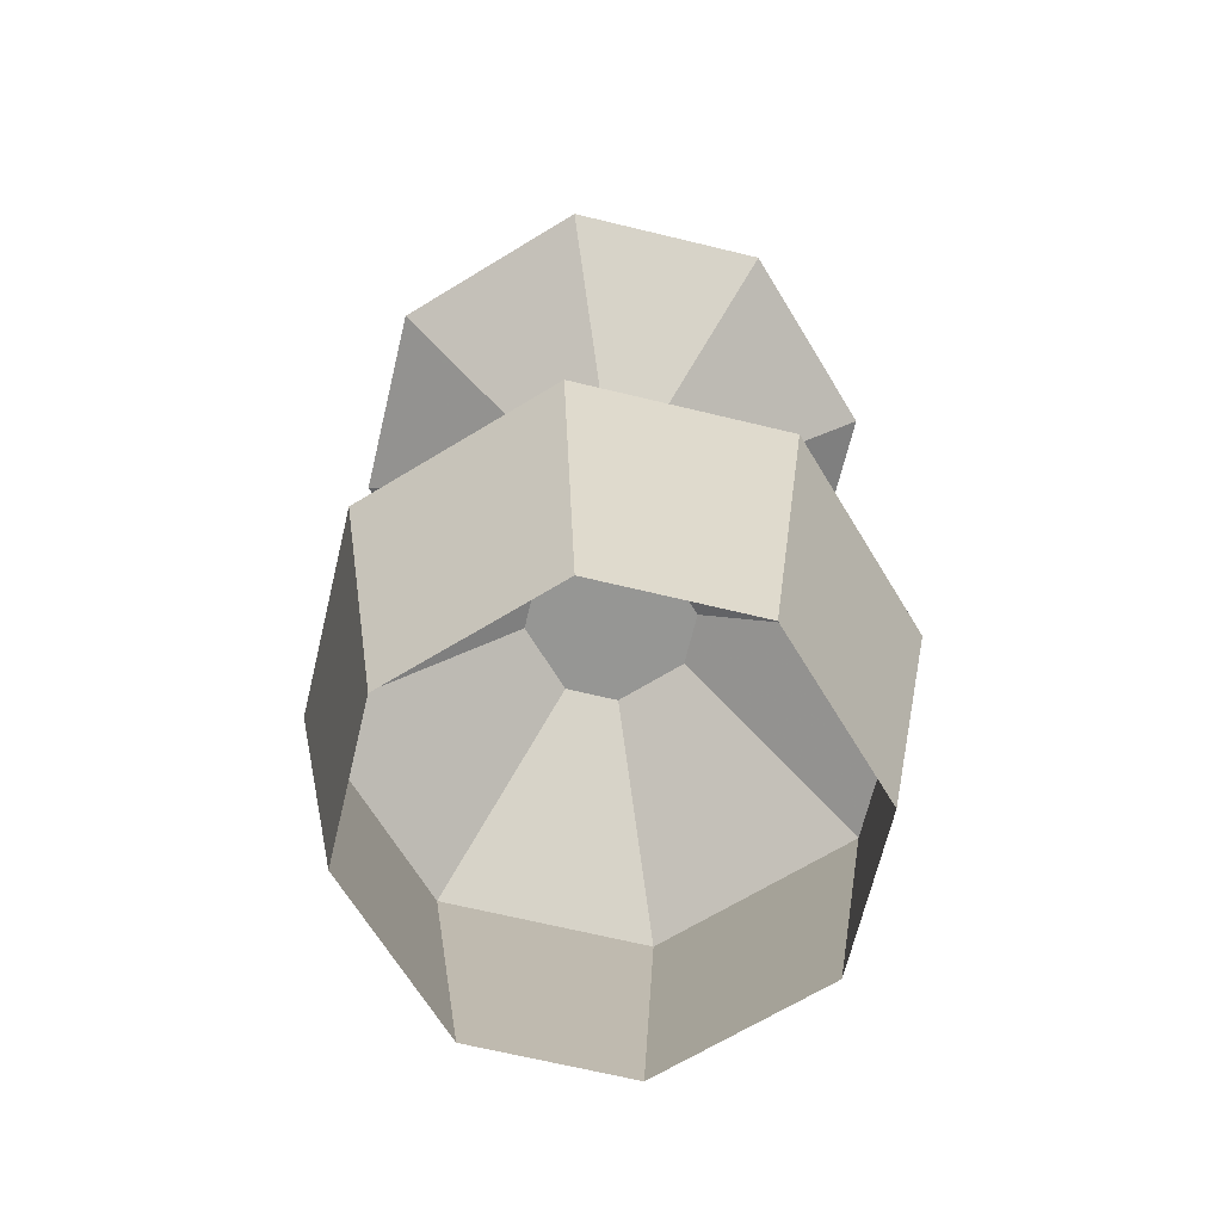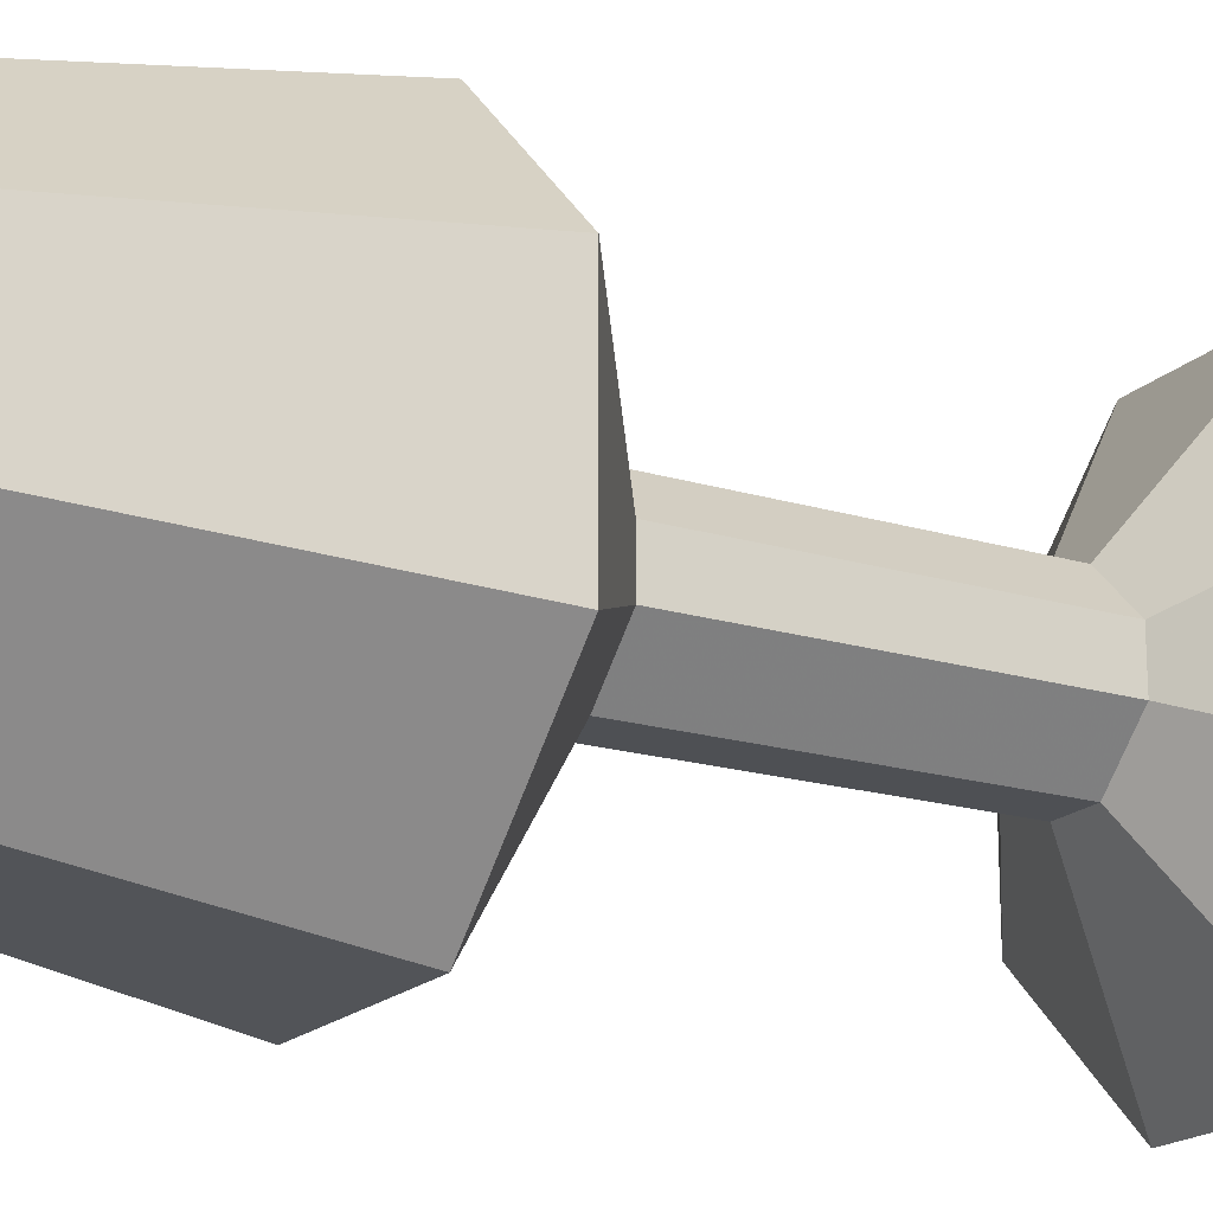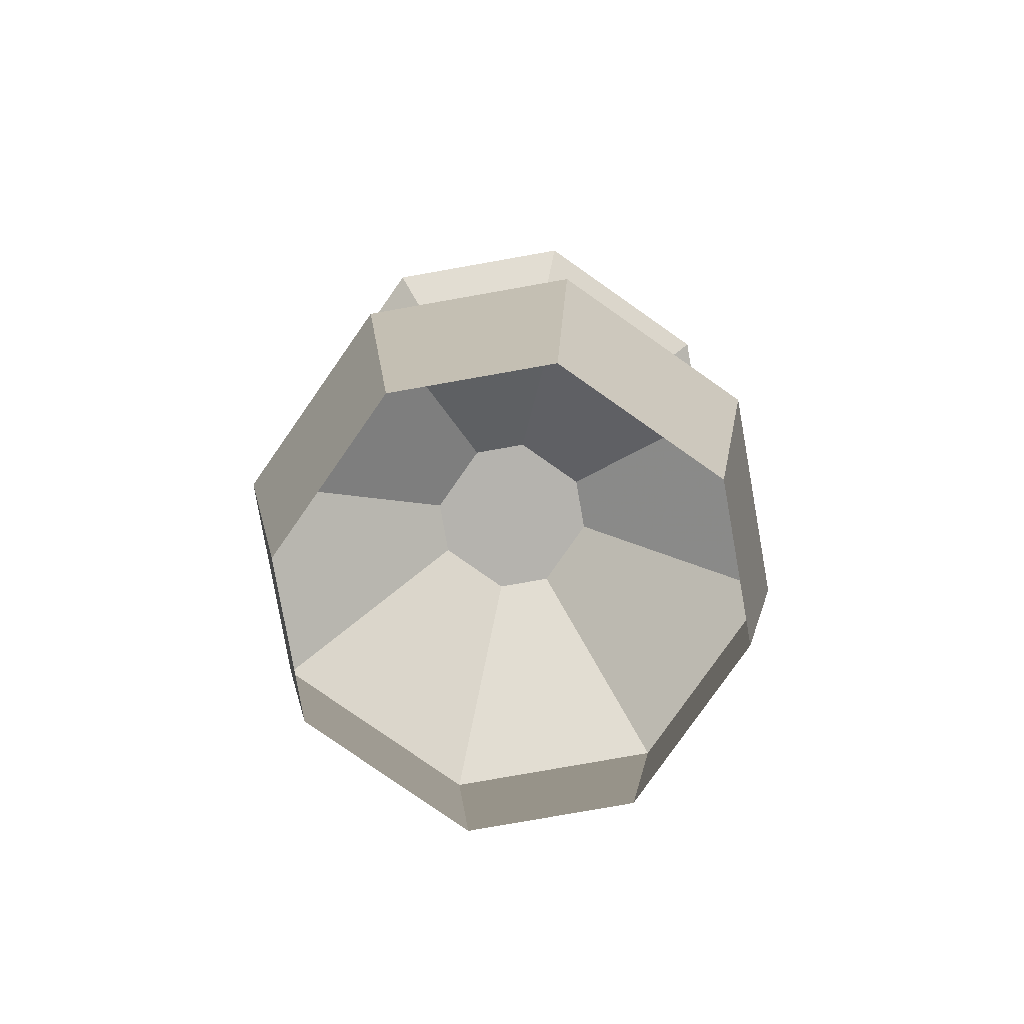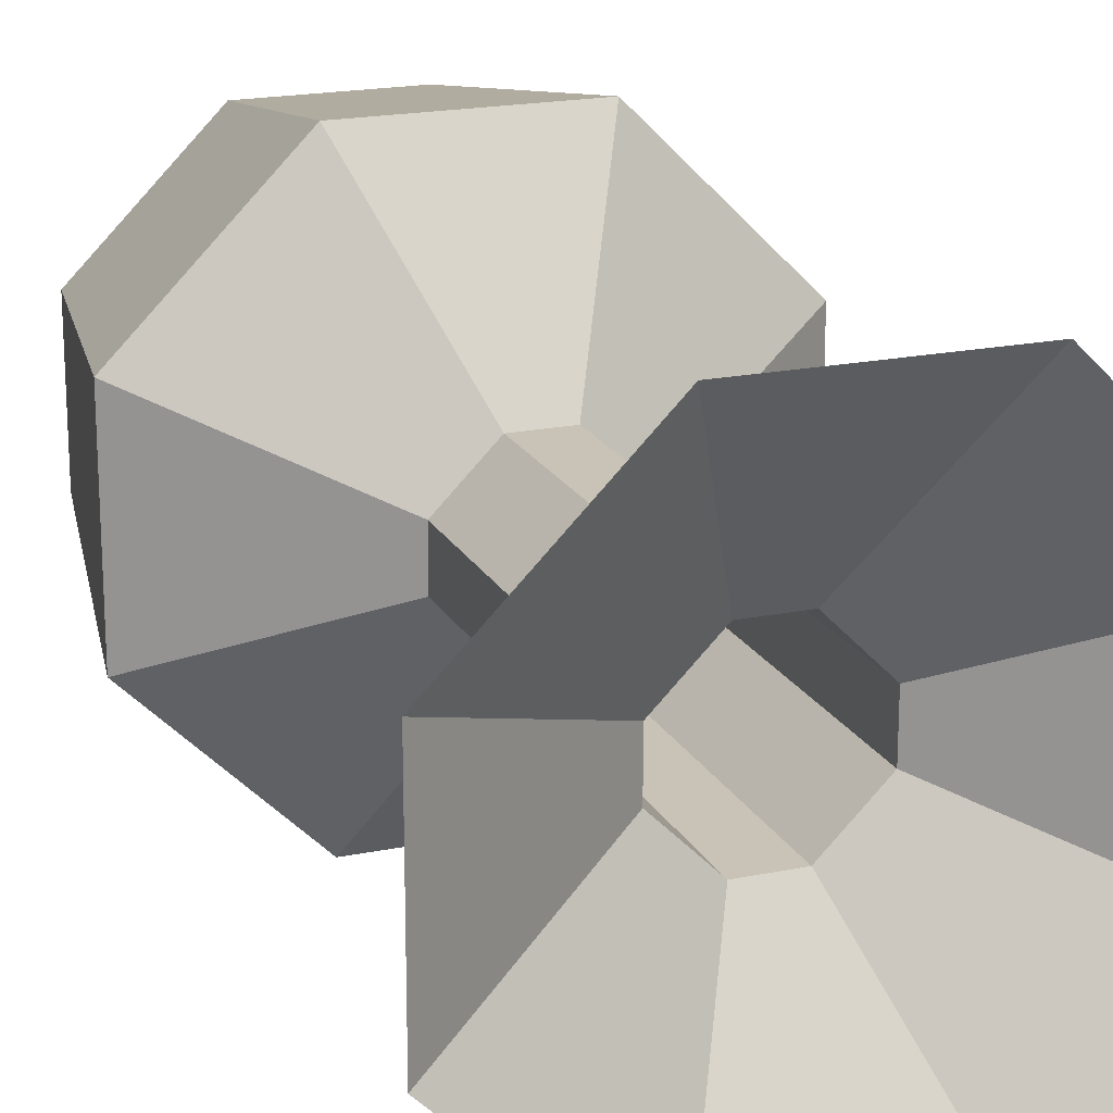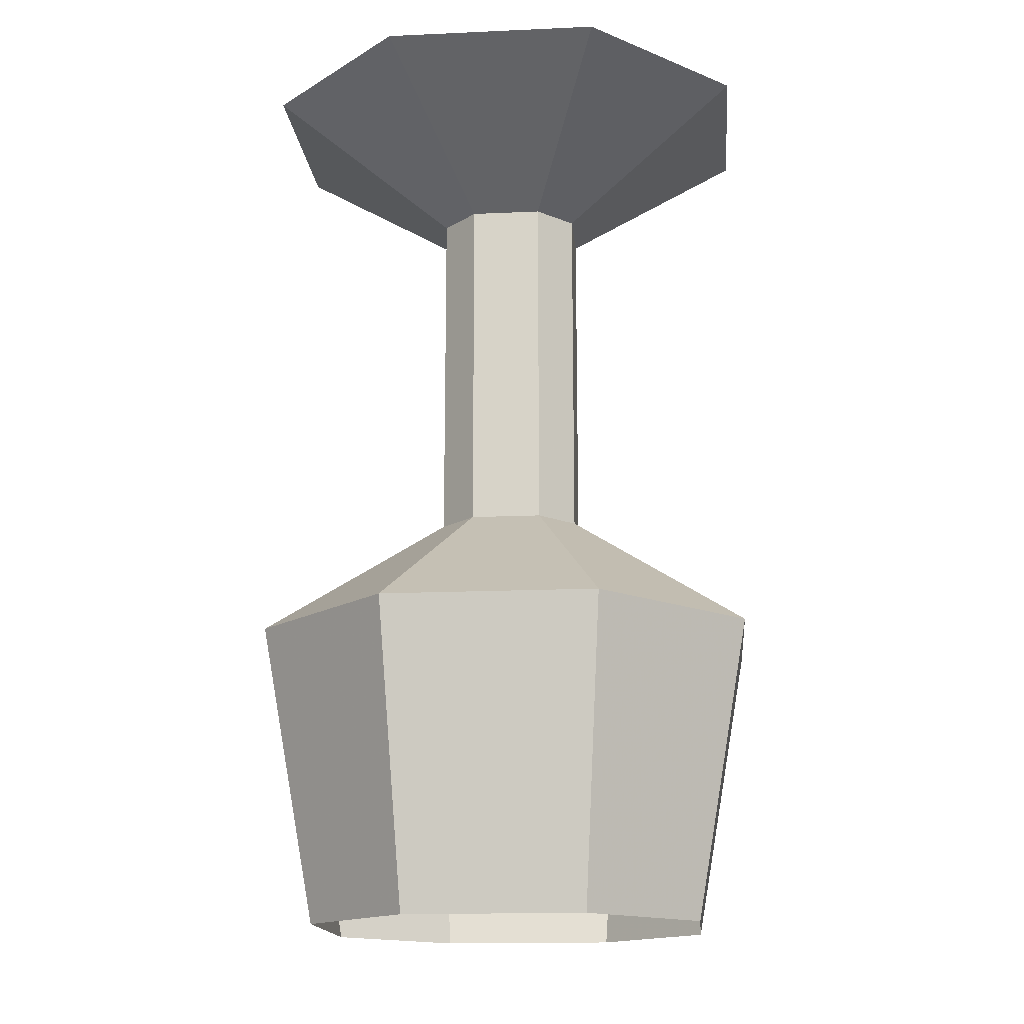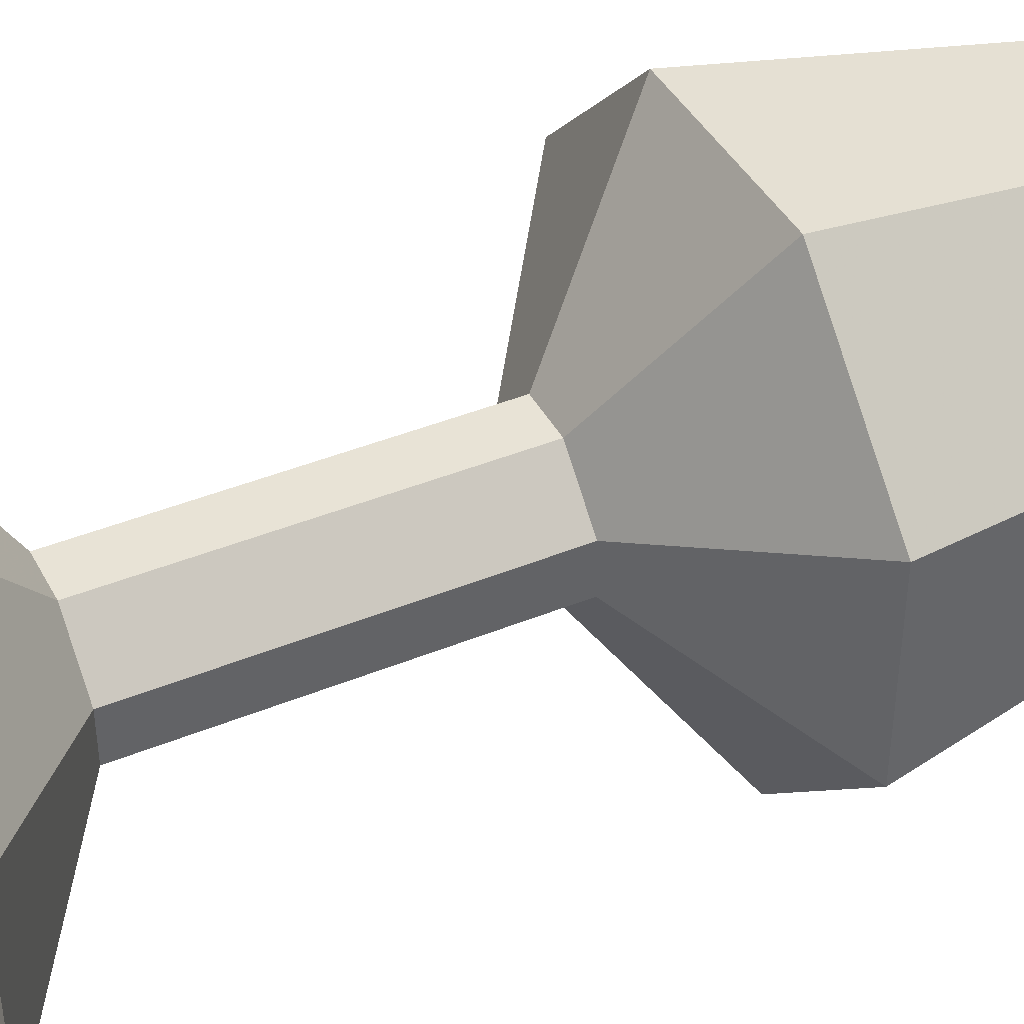
<metadata>
{"format":"obj","ext":"obj","renderer":"f3d","projection":"perspective","resolution":1024,"background":"white","views":[{"elev":-67.7,"azim":166.4,"up":"+Y"},{"elev":-18.6,"azim":59.8,"up":"+Z"},{"elev":-79.9,"azim":10.0,"up":"+Y"},{"elev":19.5,"azim":159.1,"up":"+Z"},{"elev":-16.1,"azim":50.3,"up":"+Y"},{"elev":41.8,"azim":-116.2,"up":"+Z"}]}
</metadata>
<code>
o unused/2839
v -3 -19 3
v -3 -19 1
v -10 -24 -2
v -10 -24 6
v -1 -19 5
v -1 -5 5
v -3 -5 3
v -4 -24 12
v -1 -19 -1
v -4 -24 -8
v -3 -36 -6
v -8 -36 -1
v -8 -36 5
v 1 -19 -1
v 4 -24 -8
v 3 -36 -6
v 3 -19 1
v 10 -24 -2
v 8 -36 -1
v 3 -19 3
v 10 -24 6
v 8 -36 5
v 1 -19 5
v 4 -24 12
v 3 -36 10
v -3 -36 10
v -3 -5 1
v 1 -5 5
v 4 0 12
v -4 0 12
v -10 0 6
v -10 0 -2
v -1 -5 -1
v 1 -5 -1
v 3 -5 1
v 3 -5 3
v 10 0 6
v -4 0 -8
v 4 0 -8
v 10 0 -2
f 1 2 3
f 1 3 4
f 1 4 5
f 1 5 6
f 1 6 7
f 1 7 2
f 1 2 5
f 1 5 8
f 1 8 4
f 1 4 2
f 2 4 3
f 2 3 9
f 2 9 10
f 2 10 3
f 3 10 11
f 3 11 12
f 3 12 4
f 3 4 13
f 3 13 12
f 3 12 10
f 3 10 9
f 9 10 14
f 9 14 15
f 9 15 10
f 10 15 16
f 10 16 11
f 10 11 15
f 10 15 14
f 14 15 17
f 14 17 18
f 14 18 15
f 15 18 19
f 15 19 16
f 15 16 18
f 15 18 17
f 17 18 20
f 17 20 21
f 17 21 18
f 18 21 22
f 18 22 19
f 18 19 21
f 18 21 20
f 20 21 23
f 20 23 24
f 20 24 21
f 21 24 25
f 21 25 22
f 21 22 24
f 21 24 23
f 23 24 5
f 23 5 8
f 23 8 24
f 24 8 26
f 24 26 25
f 24 25 8
f 24 8 5
f 5 4 8
f 8 4 13
f 8 13 26
f 8 26 4
f 4 26 13
f 4 12 13
f 7 27 2
f 2 27 9
f 2 9 5
f 5 9 14
f 5 14 17
f 5 17 20
f 5 20 23
f 5 23 28
f 5 28 6
f 6 28 29
f 6 29 30
f 6 30 7
f 7 30 31
f 7 31 27
f 27 31 32
f 27 32 33
f 27 33 9
f 9 33 14
f 14 33 34
f 14 34 17
f 17 34 35
f 17 35 20
f 20 35 36
f 20 36 23
f 23 36 28
f 28 36 37
f 28 37 29
f 32 38 33
f 33 38 34
f 34 38 39
f 34 39 35
f 35 39 40
f 35 40 36
f 36 40 37
f 12 11 10
f 11 16 15
f 16 19 18
f 19 22 21
f 22 25 24
f 25 26 8

</code>
